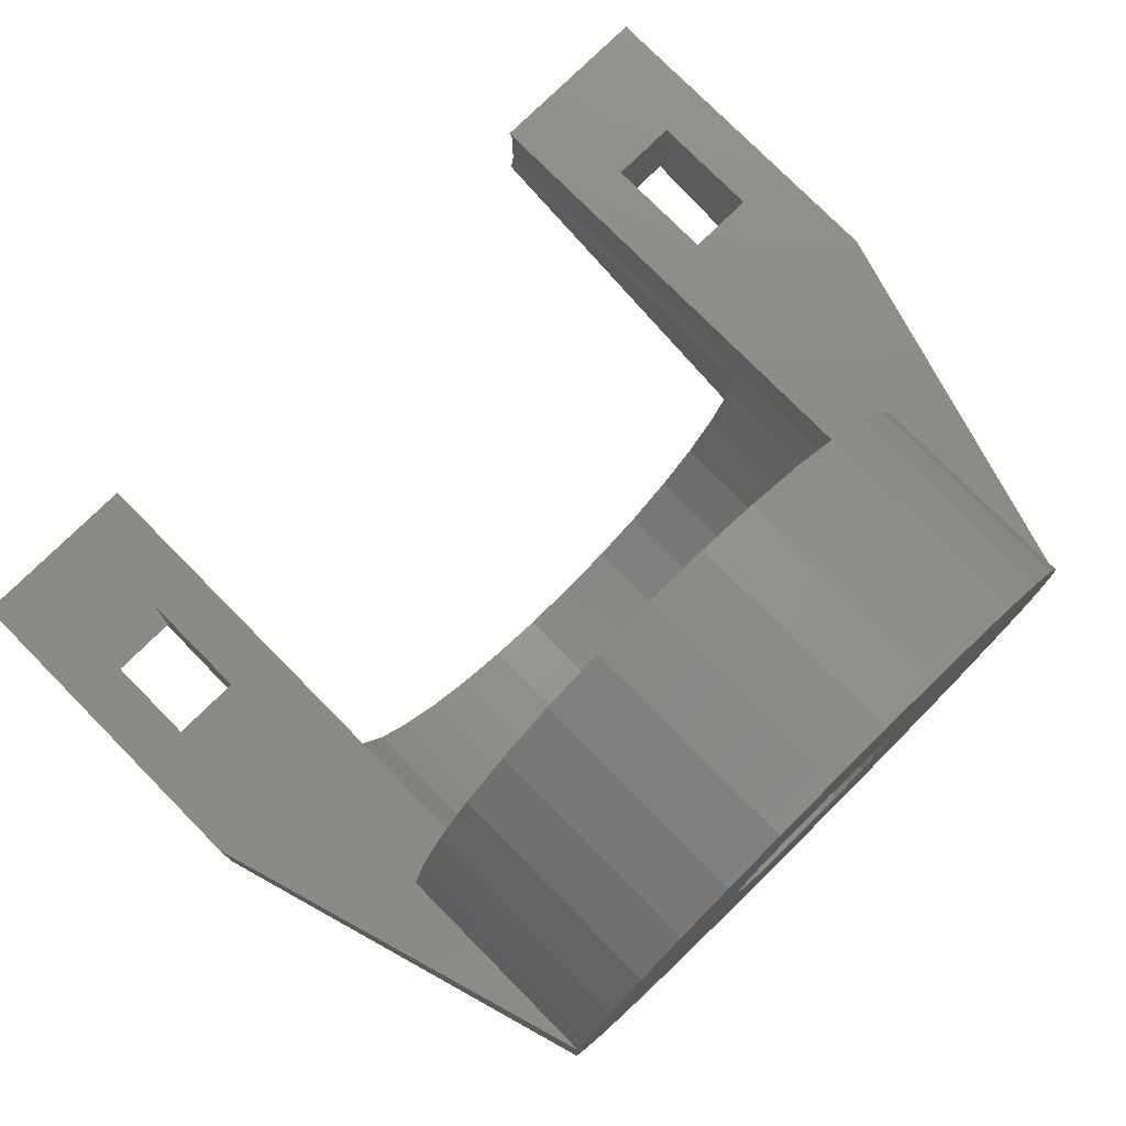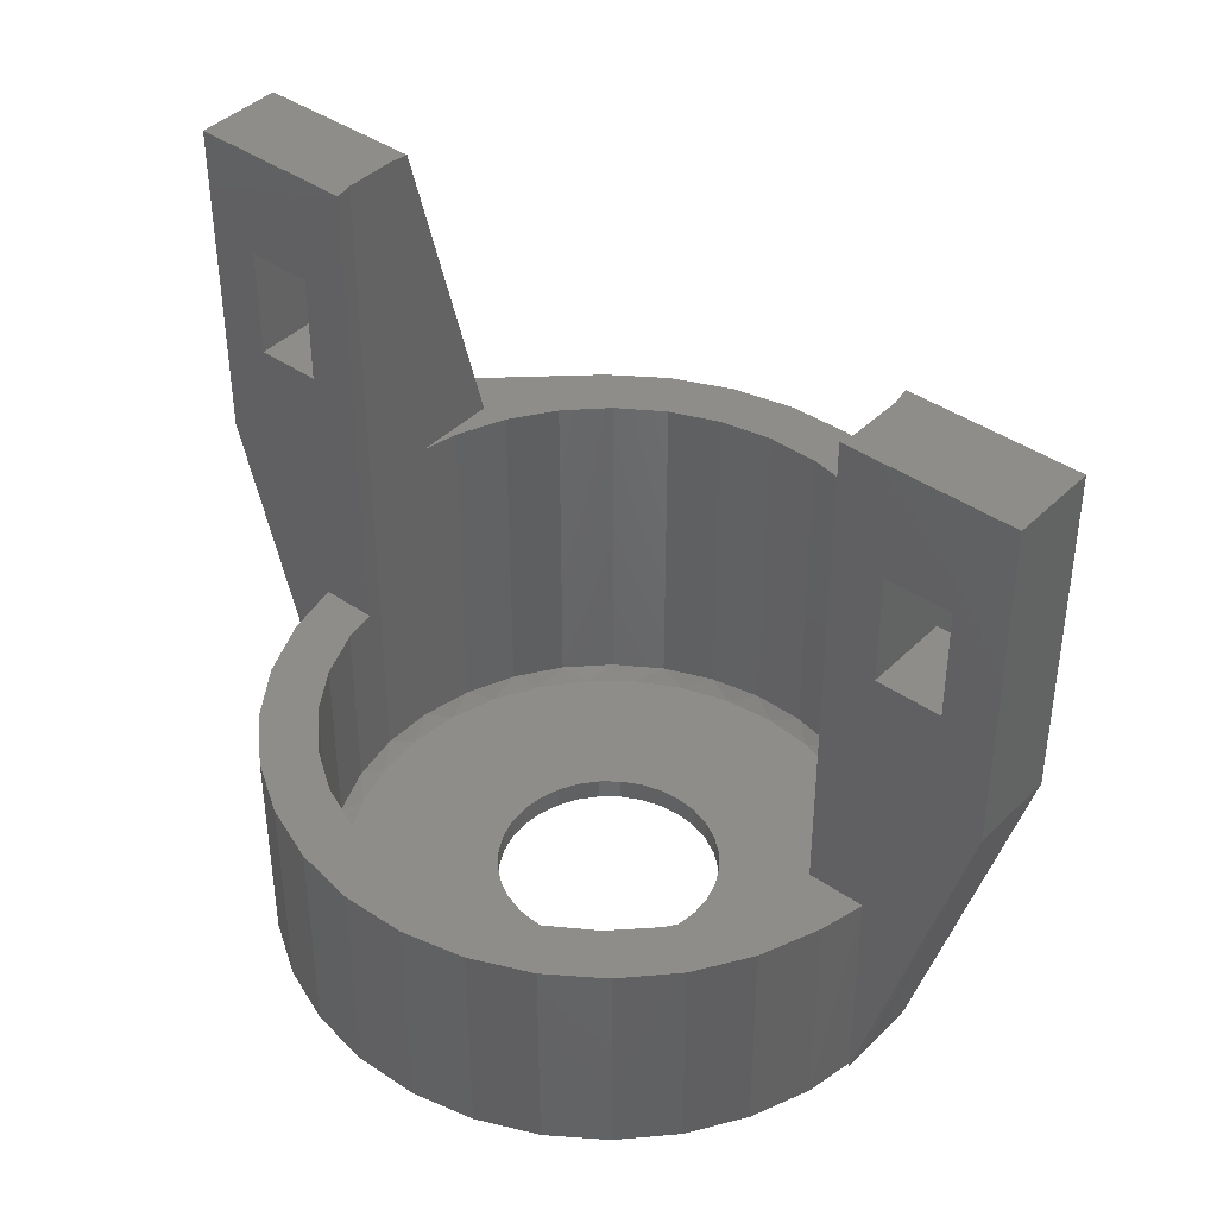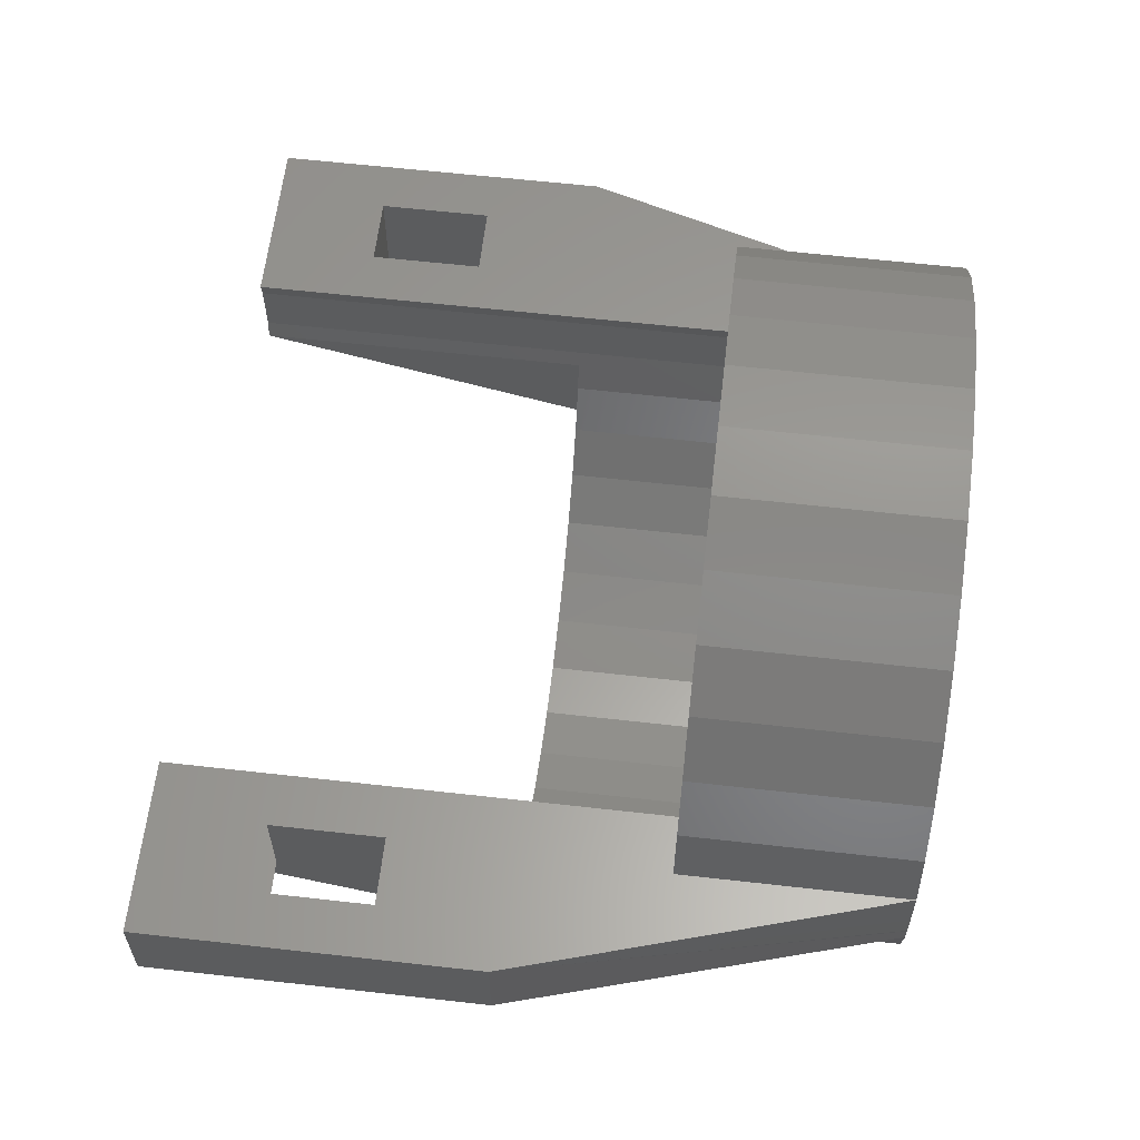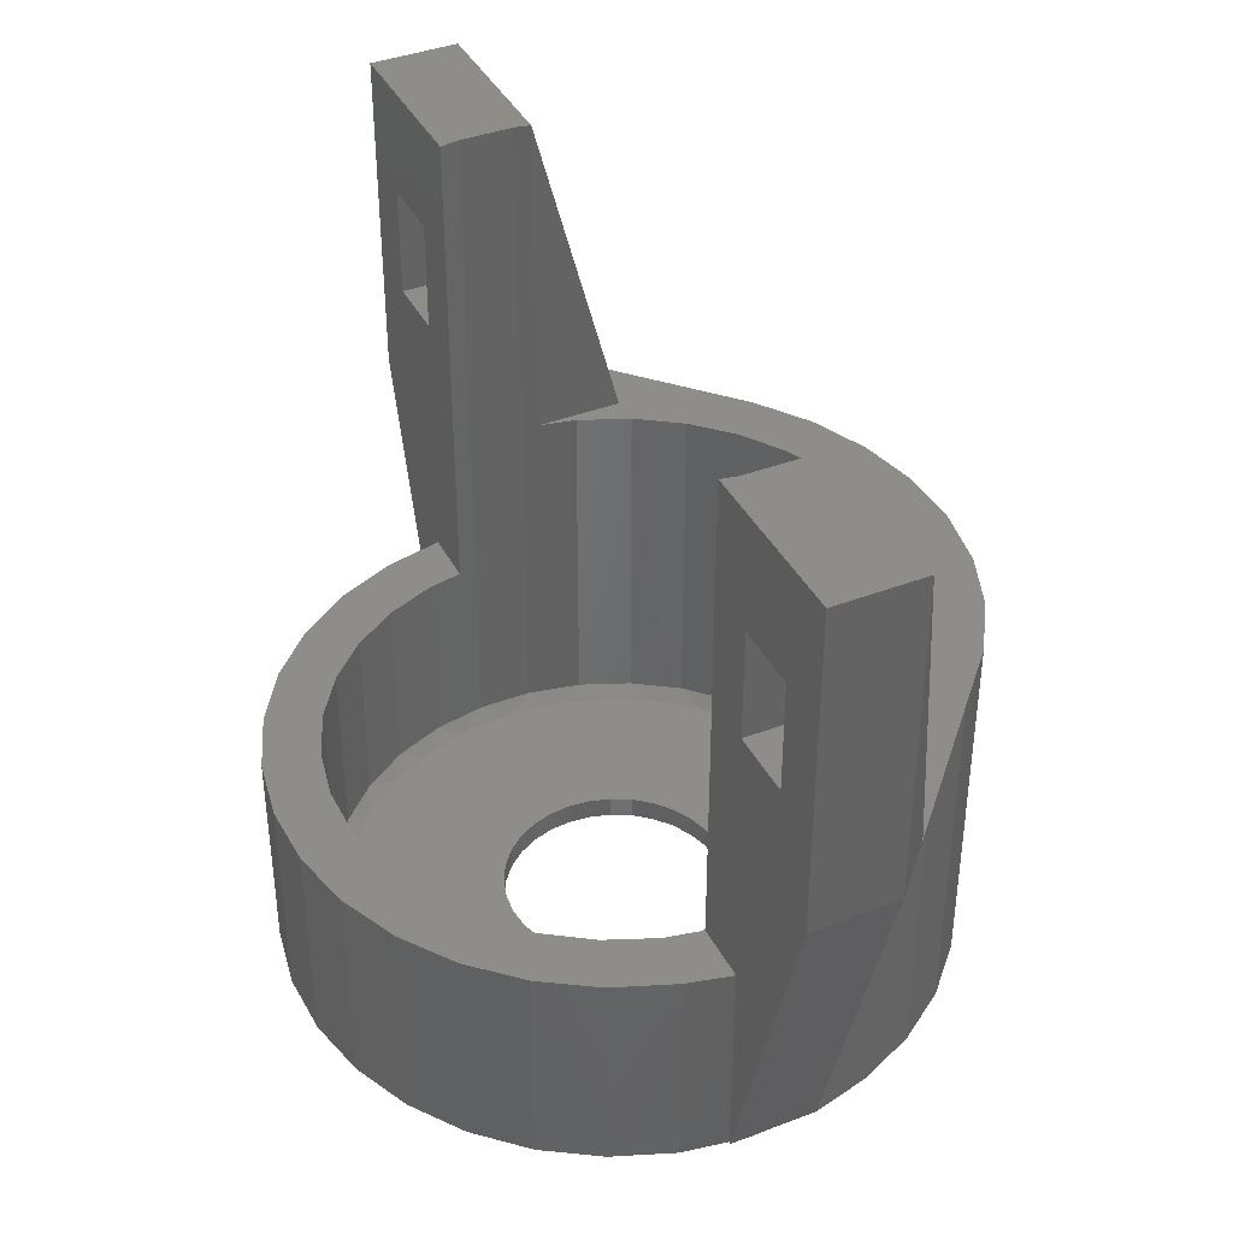
<metadata>
{"format":"stl","ext":"stl","renderer":"f3d","projection":"perspective","resolution":1024,"background":"white","views":[{"elev":76.6,"azim":135.4,"up":"+Y"},{"elev":41.1,"azim":-139.9,"up":"+Z"},{"elev":60.9,"azim":96.6,"up":"+Y"},{"elev":39.7,"azim":-115.4,"up":"+Z"}]}
</metadata>
<code>
# stl→obj: 293 verts, 622 faces
v 11.39 9.76 0
v 13.08 7.35 10
v 13.08 7.35 0
v 11.39 9.76 10
v 14.26 4.658 10
v 14.26 4.658 0
v 14.85 2 10
v 14.85 2 -1.231e-17
v 13.38 -6.788 0
v 11.79 -9.268 16.1
v 11.79 -9.268 0
v 13.38 -6.788 12.35
v 9.76 -11.39 17
v 7.35 -13.08 0
v 9.76 -11.39 0
v 7.35 -13.08 17
v 4.658 -14.26 0
v 4.658 -14.26 17
v 1.787 -14.89 0
v 1.787 -14.89 17
v -1.153 -14.96 0
v -1.153 -14.96 17
v -4.049 -14.44 0
v -4.049 -14.44 17
v -6.788 -13.38 0
v -6.788 -13.38 17
v -9.268 -11.79 0
v -9.268 -11.79 17
v -11.39 -9.76 0
v -11.39 -9.76 16.69
v -13.08 -7.35 0
v -13.08 -7.35 13.5
v -14.26 -4.658 7.552
v -14.26 -4.658 0
v -13.38 6.788 10
v -14.44 4.049 0
v -14.44 4.049 10
v -13.38 6.788 0
v -11.79 9.268 10
v -11.79 9.268 0
v -9.76 11.39 10
v -9.76 11.39 0
v -7.35 13.08 0
v -7.35 13.08 10
v -4.658 14.26 0
v -4.658 14.26 10
v -1.787 14.89 0
v -1.787 14.89 10
v 1.153 14.96 0
v 1.153 14.96 10
v 4.049 14.44 0
v 4.049 14.44 10
v 6.788 13.38 0
v 6.788 13.38 10
v 9.268 11.79 0
v 9.268 11.79 10
v 0.9755 4.904 1
v 3.062e-16 5 0
v 0.9755 4.904 0
v 3.062e-16 5 1
v -0.9755 4.904 0
v -0.9755 4.904 1
v -1.913 4.619 0
v -1.913 4.619 1
v -2.778 4.157 0
v -2.778 4.157 1
v -3.536 3.536 0
v -3.536 3.536 1
v -4.157 2.778 1
v -4.157 2.778 0
v -4.619 1.913 1
v -4.619 1.913 0
v -4.904 0.9755 1
v -4.904 0.9755 0
v -5 6.123e-16 1
v -5 6.123e-16 0
v -4.993 -0.07415 0
v -4.904 -0.9755 1
v -4.904 -0.9755 0
v -4.619 -1.913 1
v -4.619 -1.913 0
v -4.157 -2.778 1
v -4.157 -2.778 0
v -3.536 -3.536 1
v -3.536 -3.536 0
v -2.778 -4.157 0
v -2.778 -4.157 1
v -1.913 -4.619 0
v -1.913 -4.619 1
v -0.9755 -4.904 0
v -0.9755 -4.904 1
v -9.185e-16 -5 0
v -9.185e-16 -5 1
v 0.9755 -4.904 0
v 0.9755 -4.904 1
v 1.913 -4.619 0
v 1.913 -4.619 1
v 2.778 -4.157 0
v 2.778 -4.157 1
v 3.536 -3.536 0
v 3.536 -3.536 1
v 4.157 -2.778 1
v 4.157 -2.778 0
v 4.619 -1.913 1
v 4.619 -1.913 0
v 4.904 -0.9755 1
v 4.904 -0.9755 0
v 5 0 1
v 4.993 -0.07415 0
v 5 0 0
v 4.904 0.9755 1
v 4.904 0.9755 0
v 4.619 1.913 1
v 4.619 1.913 0
v 4.157 2.778 1
v 4.157 2.778 0
v 3.536 3.536 1
v 3.536 3.536 0
v 2.778 4.157 0
v 2.778 4.157 1
v 1.913 4.619 0
v 1.913 4.619 1
v -3.7 -11.94 17
v -1.299 -12.43 1.5
v -3.7 -11.94 1.5
v -1.299 -12.43 17
v 1.151 -12.45 1.5
v 1.151 -12.45 17
v 3.557 -11.98 1.5
v 3.557 -11.98 17
v 5.827 -11.06 17
v 7.872 -9.71 1.5
v 5.827 -11.06 1.5
v 7.872 -9.71 17
v 9.615 -7.987 1.5
v 9.615 -7.987 17
v 10.99 -5.958 17
v 10.99 -5.958 1.5
v 11.94 -3.7 17
v 11.94 -3.7 1.5
v 12.45 1.151 32
v 12.43 -1.299 1.5
v 12.43 -1.299 32
v 12.45 1.151 1.5
v 11.06 5.827 10
v 11.98 3.557 1.5
v 11.98 3.557 10
v 11.06 5.827 1.5
v 7.987 9.615 10
v 9.71 7.872 1.5
v 9.71 7.872 10
v 7.987 9.615 1.5
v 5.958 10.99 1.5
v 5.958 10.99 10
v 12.29 -2 17
v 12.29 -2 32
v 3.7 11.94 1.5
v 3.7 11.94 10
v 1.299 12.43 1.5
v 1.299 12.43 10
v -1.151 12.45 1.5
v -1.151 12.45 10
v -3.557 11.98 1.5
v -3.557 11.98 10
v -5.827 11.06 1.5
v -5.827 11.06 10
v 12.28 2 32
v 12.28 2 10
v -7.872 9.71 1.5
v -7.872 9.71 10
v -9.615 7.987 1.5
v -9.615 7.987 10
v -10.99 5.958 10
v -10.99 5.958 1.5
v -11.98 -3.557 1.5
v -11.06 -5.827 17
v -11.06 -5.827 1.5
v -11.98 -3.557 17
v -11.94 3.7 10
v -11.94 3.7 1.5
v -12.43 1.299 1.5
v -12.29 2 10
v -12.43 1.299 32
v -12.29 2 32
v -12.45 -1.151 32
v -12.45 -1.151 1.5
v -12.28 -2 17
v -12.28 -2 32
v -9.71 -7.872 1.5
v -7.987 -9.615 17
v -7.987 -9.615 1.5
v -9.71 -7.872 17
v -5.958 -10.99 17
v -5.958 -10.99 1.5
v -10.97 -5.958 17
v -2.324 -11.68 1
v -4.558 -11 1
v -6.617 -9.903 1
v -8.422 -8.422 1
v -9.903 -6.617 1
v -11 -4.558 1
v -11.68 -2.324 1
v -11.91 1.459e-15 1
v -11.68 2.324 1
v -11 4.558 1
v -9.903 6.617 1
v -8.422 8.422 1
v -6.617 9.903 1
v -4.558 11 1
v -2.324 11.68 1
v 7.293e-16 11.91 1
v 2.324 11.68 1
v 4.558 11 1
v 6.617 9.903 1
v 8.422 8.422 1
v 9.903 6.617 1
v 11 4.558 1
v 11.68 2.324 1
v 11.91 0 1
v 11.68 -2.324 1
v 11 -4.558 1
v 9.903 -6.617 1
v 8.422 -8.422 1
v 6.617 -9.903 1
v 4.558 -11 1
v 2.324 -11.68 1
v -2.188e-15 -11.91 1
v 14.61 2 22
v 19.93 2 17
v 14.61 2 27
v 17.61 2 27
v 17.61 2 22
v 19.93 2 32
v 13.7 -5.958 17
v 12.29 -5.958 17
v 14.61 -2 17
v 14.44 -4.049 17
v 14.61 -3.122 17
v 14.61 -2 32
v 17.61 -2 32
v 19.93 -2 32
v 19.93 -2 17
v -14.61 -2 32
v -17.61 -2 32
v -19.93 2 32
v -19.93 -2 32
v -14.81 2 32
v -19.93 -2 17
v -19.93 2 17
v 17.61 -2 22
v 17.61 -2 27
v 14.61 -2 22
v 14.61 -2 27
v -14.61 -2 22
v -17.61 2 22
v -17.61 -2 22
v -14.61 2 22
v -14.61 2 27
v -14.61 -2 27
v -17.61 -2 27
v -17.61 2 27
v -14.93 1.291 -4.804e-18
v -14.93 6.552e-16 0
v -14.96 1.153 0
v -14.89 -1.787 0
v 14.44 -4.049 0
v 14.78 -2.138 3.539e-16
v 14.93 -1.291 3.975e-18
v 14.93 -7.16e-17 0
v 14.96 -1.153 0
v -14.93 -2 1.488e-17
v -17.61 -4.135 17
v 14.81 -2 17
v 14.93 -2 1.231e-17
v 17.61 -2 17
v -14.93 -2 17
v -17.61 -2 17
v -14.85 -2 17
v -14.61 -2 17
v 17.61 -4.146 17
v 14.61 -5.958 17
v -14.61 -5.958 17
v -14.26 -4.658 17
v -14.61 -3.08 17
v -13.69 -5.958 17
v -12.28 -5.958 17
v 10 -11.17 17
v 14.44 -4.049 5.885
v -14.93 1.291 17
v -14.96 1.153 17
v -14.94 2 10
v -14.93 2 -1.488e-17
v -14.79 -2.238 0.4134
f 1 2 3
f 2 1 4
f 3 5 6
f 5 3 2
f 6 7 8
f 7 6 5
f 9 10 11
f 10 9 12
f 13 14 15
f 14 13 16
f 16 17 14
f 17 16 18
f 18 19 17
f 19 18 20
f 20 21 19
f 21 20 22
f 22 23 21
f 23 22 24
f 24 25 23
f 25 24 26
f 26 27 25
f 27 26 28
f 28 29 27
f 29 28 30
f 30 31 29
f 31 30 32
f 33 31 32
f 31 33 34
f 35 36 37
f 36 35 38
f 39 38 35
f 38 39 40
f 41 40 39
f 40 41 42
f 41 43 42
f 43 41 44
f 44 45 43
f 45 44 46
f 46 47 45
f 47 46 48
f 48 49 47
f 49 48 50
f 50 51 49
f 51 50 52
f 52 53 51
f 53 52 54
f 54 55 53
f 55 54 56
f 56 1 55
f 1 56 4
f 57 58 59
f 58 57 60
f 60 61 58
f 61 60 62
f 62 63 61
f 63 62 64
f 64 65 63
f 65 64 66
f 66 67 65
f 67 66 68
f 67 69 70
f 69 67 68
f 70 71 72
f 71 70 69
f 72 73 74
f 73 72 71
f 74 75 76
f 75 74 73
f 77 78 79
f 78 77 75
f 75 77 76
f 79 80 81
f 80 79 78
f 81 82 83
f 82 81 80
f 83 84 85
f 84 83 82
f 84 86 85
f 86 84 87
f 87 88 86
f 88 87 89
f 89 90 88
f 90 89 91
f 91 92 90
f 92 91 93
f 93 94 92
f 94 93 95
f 95 96 94
f 96 95 97
f 97 98 96
f 98 97 99
f 99 100 98
f 100 99 101
f 102 100 101
f 100 102 103
f 104 103 102
f 103 104 105
f 106 105 104
f 105 106 107
f 108 107 106
f 107 108 109
f 109 108 110
f 111 110 108
f 110 111 112
f 113 112 111
f 112 113 114
f 115 114 113
f 114 115 116
f 117 116 115
f 116 117 118
f 117 119 118
f 119 117 120
f 120 121 119
f 121 120 122
f 122 59 121
f 59 122 57
f 123 124 125
f 124 123 126
f 126 127 124
f 127 126 128
f 128 129 127
f 129 128 130
f 131 132 133
f 132 131 134
f 134 135 132
f 135 134 136
f 137 135 136
f 135 137 138
f 139 138 137
f 138 139 140
f 141 142 143
f 142 141 144
f 145 146 147
f 146 145 148
f 130 133 129
f 133 130 131
f 149 150 151
f 150 149 152
f 149 153 152
f 153 149 154
f 143 155 156
f 155 140 139
f 140 155 142
f 142 155 143
f 154 157 153
f 157 154 158
f 151 148 145
f 148 151 150
f 158 159 157
f 159 158 160
f 160 161 159
f 161 160 162
f 162 163 161
f 163 162 164
f 164 165 163
f 165 164 166
f 167 144 141
f 144 167 168
f 144 168 146
f 146 168 147
f 166 169 165
f 169 166 170
f 170 171 169
f 171 170 172
f 171 173 174
f 173 171 172
f 175 176 177
f 176 175 178
f 174 179 180
f 179 174 173
f 181 182 183
f 182 181 180
f 182 180 179
f 184 183 182
f 181 185 186
f 185 181 183
f 186 178 175
f 178 186 187
f 187 186 188
f 188 186 185
f 189 190 191
f 190 189 192
f 193 125 194
f 125 193 123
f 177 192 189
f 192 177 195
f 195 177 176
f 190 194 191
f 194 190 193
f 124 196 125
f 196 197 125
f 125 197 194
f 197 198 194
f 194 198 191
f 198 199 191
f 191 199 189
f 199 200 189
f 189 200 177
f 200 201 177
f 201 175 177
f 201 202 175
f 202 186 175
f 202 203 186
f 203 181 186
f 204 181 203
f 204 180 181
f 205 180 204
f 174 180 205
f 206 174 205
f 171 174 206
f 207 171 206
f 169 171 207
f 208 169 207
f 165 169 208
f 209 165 208
f 163 165 209
f 210 163 209
f 161 163 210
f 211 161 210
f 159 161 211
f 212 159 211
f 157 159 212
f 213 157 212
f 153 157 213
f 214 153 213
f 152 153 214
f 215 152 214
f 150 152 215
f 216 150 215
f 148 150 216
f 148 216 217
f 146 148 217
f 146 217 218
f 144 146 218
f 144 218 219
f 144 219 142
f 142 219 220
f 142 220 140
f 140 220 221
f 140 221 138
f 221 222 138
f 138 222 135
f 222 223 135
f 135 223 132
f 223 224 132
f 132 224 133
f 224 225 133
f 133 225 129
f 225 226 129
f 129 226 127
f 226 227 127
f 127 227 124
f 227 196 124
f 202 204 203
f 204 202 201
f 204 201 205
f 205 201 200
f 205 200 206
f 206 200 199
f 206 199 207
f 207 199 198
f 207 198 208
f 208 198 197
f 208 197 75
f 75 197 78
f 78 197 80
f 80 197 82
f 82 197 196
f 82 196 84
f 84 196 87
f 87 196 89
f 89 196 227
f 89 227 91
f 91 227 93
f 93 227 226
f 93 226 95
f 95 226 97
f 97 226 99
f 99 226 225
f 99 225 101
f 101 225 102
f 102 225 104
f 104 225 224
f 104 224 106
f 106 224 108
f 75 209 208
f 209 75 73
f 209 73 71
f 209 71 69
f 209 69 210
f 210 69 68
f 210 68 66
f 210 66 64
f 210 64 211
f 211 64 62
f 211 62 60
f 211 60 57
f 211 57 212
f 212 57 122
f 212 122 120
f 212 120 213
f 213 120 117
f 213 117 115
f 213 115 113
f 213 113 214
f 214 113 111
f 214 111 108
f 214 108 224
f 214 224 223
f 214 223 215
f 215 223 222
f 215 222 216
f 216 222 221
f 216 221 217
f 217 221 220
f 217 220 218
f 218 220 219
f 167 7 168
f 7 167 228
f 7 228 229
f 228 167 230
f 230 167 231
f 229 232 233
f 232 229 228
f 233 232 231
f 233 231 167
f 229 8 7
f 234 155 235
f 155 234 236
f 236 234 237
f 236 237 238
f 239 143 156
f 143 239 141
f 141 233 167
f 233 141 239
f 233 239 240
f 233 240 241
f 229 241 242
f 241 229 233
f 188 185 243
f 244 245 246
f 245 244 247
f 247 244 243
f 247 243 184
f 184 243 183
f 183 243 185
f 245 248 246
f 248 245 249
f 231 250 251
f 250 231 232
f 250 228 252
f 228 250 232
f 228 253 252
f 253 228 230
f 254 255 256
f 255 254 257
f 258 254 259
f 254 258 257
f 258 260 261
f 260 258 259
f 255 260 256
f 260 255 261
f 262 263 264
f 263 262 36
f 263 36 265
f 265 36 34
f 34 36 38
f 34 38 31
f 31 38 40
f 31 40 29
f 29 40 42
f 29 42 27
f 27 42 43
f 27 43 25
f 25 43 45
f 25 45 76
f 76 45 74
f 74 45 72
f 72 45 47
f 72 47 70
f 70 47 67
f 67 47 65
f 65 47 63
f 63 47 61
f 61 47 49
f 61 49 58
f 58 49 59
f 59 49 121
f 121 49 51
f 121 51 119
f 119 51 118
f 118 51 116
f 116 51 53
f 116 53 114
f 114 53 112
f 112 53 110
f 76 23 25
f 23 76 77
f 23 77 79
f 23 79 81
f 23 81 83
f 23 83 85
f 23 85 21
f 21 85 86
f 21 86 88
f 21 88 90
f 21 90 19
f 19 90 92
f 19 92 94
f 19 94 96
f 19 96 17
f 17 96 98
f 17 98 100
f 17 100 103
f 17 103 105
f 17 105 107
f 17 107 14
f 14 107 109
f 14 109 110
f 14 110 53
f 14 53 55
f 14 55 15
f 15 55 1
f 15 1 11
f 11 1 3
f 11 3 9
f 9 3 6
f 9 6 266
f 266 6 8
f 266 8 267
f 267 8 268
f 268 8 269
f 268 269 270
f 33 248 271
f 248 33 32
f 248 32 30
f 248 30 28
f 248 28 272
f 242 273 274
f 273 242 275
f 276 248 271
f 248 276 277
f 254 278 279
f 278 254 276
f 276 254 277
f 277 254 256
f 240 253 251
f 253 240 239
f 252 155 236
f 155 252 156
f 156 252 253
f 156 253 239
f 242 275 280
f 281 237 234
f 237 281 238
f 238 239 281
f 239 238 236
f 239 236 253
f 253 236 252
f 239 234 281
f 234 239 235
f 235 239 156
f 282 283 284
f 283 282 285
f 188 279 187
f 279 188 254
f 254 188 259
f 259 188 243
f 283 279 284
f 279 283 187
f 187 283 285
f 187 285 286
f 188 286 187
f 188 285 286
f 285 188 282
f 282 188 243
f 243 284 282
f 284 243 279
f 279 243 259
f 279 259 254
f 250 273 275
f 273 250 236
f 236 250 252
f 241 275 242
f 275 241 250
f 250 241 251
f 251 241 240
f 240 275 280
f 275 240 250
f 250 240 251
f 241 280 242
f 240 280 241
f 256 248 277
f 248 256 246
f 246 256 260
f 246 260 244
f 243 260 259
f 260 243 244
f 277 248 272
f 272 260 244
f 260 272 277
f 260 277 256
f 246 248 272
f 246 272 244
f 282 279 278
f 279 282 284
f 272 282 277
f 282 272 28
f 277 282 276
f 276 282 278
f 282 28 285
f 285 28 286
f 286 28 178
f 286 178 187
f 178 28 176
f 176 28 195
f 195 28 192
f 192 28 190
f 190 28 26
f 190 26 193
f 193 26 24
f 193 24 123
f 123 24 22
f 123 22 126
f 126 22 128
f 128 22 20
f 128 20 130
f 130 20 18
f 130 18 131
f 131 18 16
f 131 16 134
f 134 16 13
f 134 13 136
f 136 13 137
f 137 13 287
f 137 287 234
f 234 287 281
f 281 287 280
f 137 234 235
f 137 235 139
f 281 280 238
f 238 280 236
f 236 280 273
f 273 280 275
f 155 139 235
f 155 235 156
f 11 13 15
f 13 11 287
f 10 287 11
f 268 242 274
f 242 268 229
f 229 268 270
f 229 270 269
f 229 269 8
f 242 288 274
f 288 242 12
f 12 242 10
f 10 242 287
f 287 242 280
f 289 264 290
f 264 289 262
f 36 262 291
f 36 291 37
f 182 37 291
f 37 182 35
f 35 182 39
f 39 182 179
f 39 179 173
f 39 173 41
f 41 173 172
f 41 172 44
f 44 172 170
f 44 170 166
f 44 166 46
f 46 166 164
f 46 164 48
f 48 164 162
f 48 162 50
f 50 162 160
f 50 160 52
f 52 160 158
f 52 158 154
f 52 154 54
f 54 154 149
f 54 149 56
f 56 149 151
f 56 151 4
f 4 151 145
f 4 145 147
f 4 147 2
f 2 147 168
f 2 168 7
f 2 7 5
f 245 255 249
f 255 245 261
f 261 245 258
f 249 291 292
f 291 249 182
f 182 249 257
f 182 257 184
f 257 249 255
f 184 257 258
f 184 258 245
f 184 245 247
f 248 263 271
f 263 248 249
f 249 264 263
f 249 262 264
f 249 292 262
f 28 33 293
f 33 28 32
f 32 28 30
f 274 267 268
f 274 266 267
f 265 271 263
f 271 265 34
f 33 271 293
f 271 34 33
f 266 12 9
f 12 266 288
f 288 267 274
f 274 288 266

</code>
